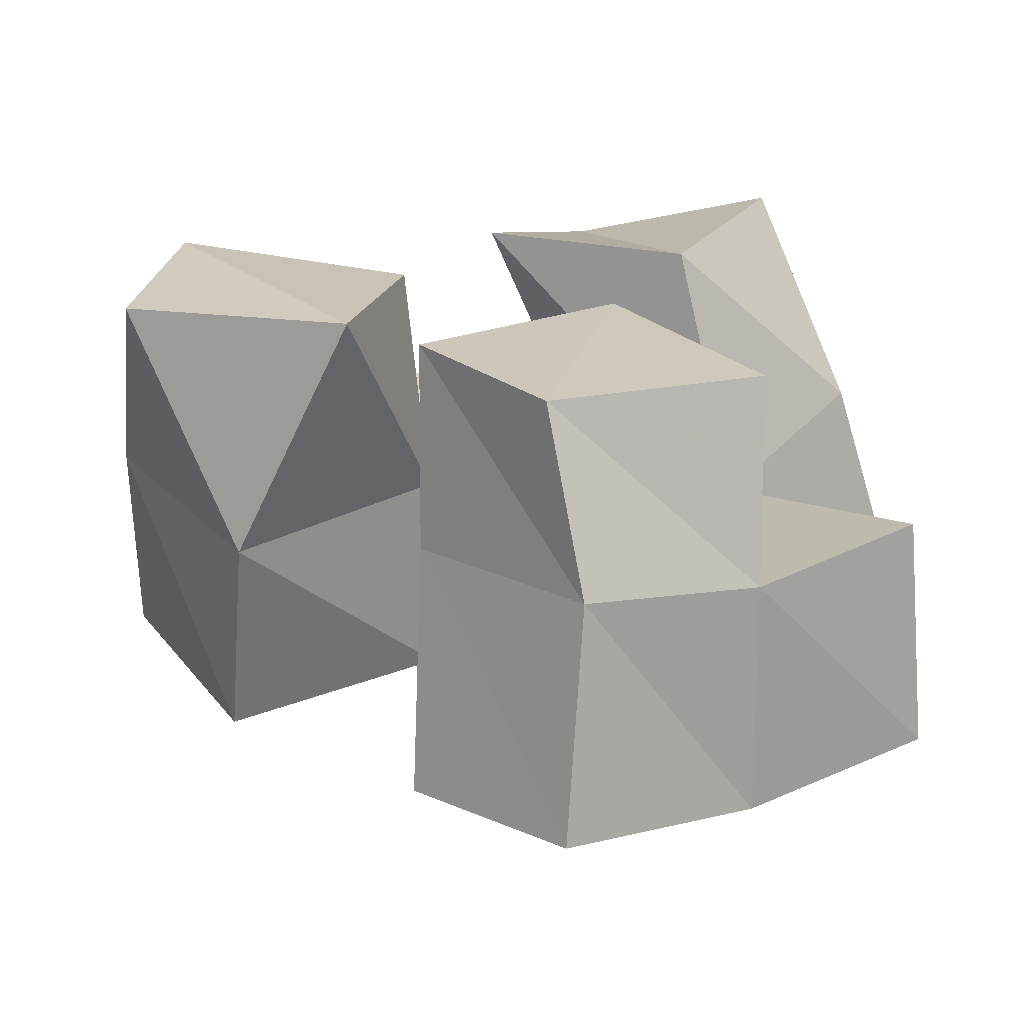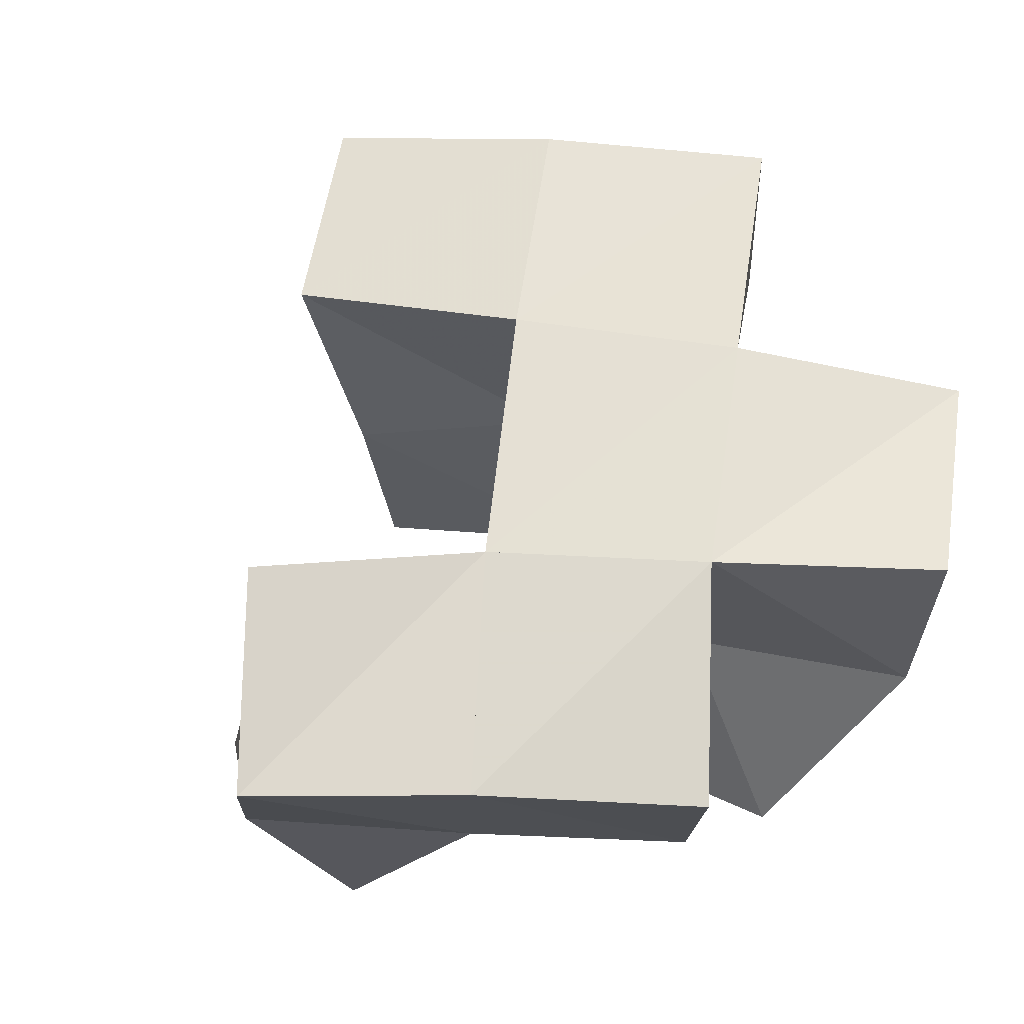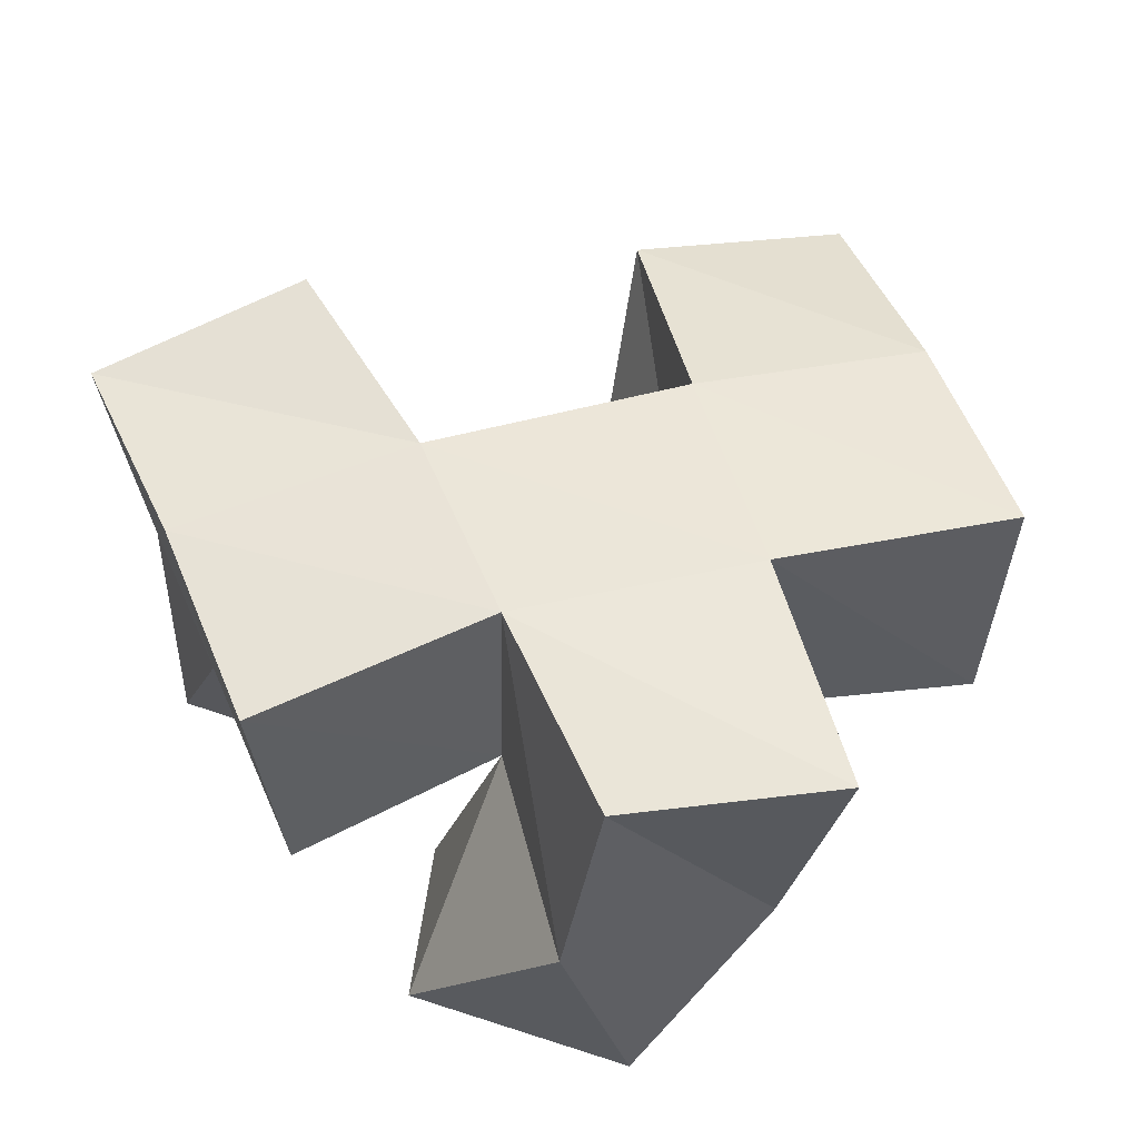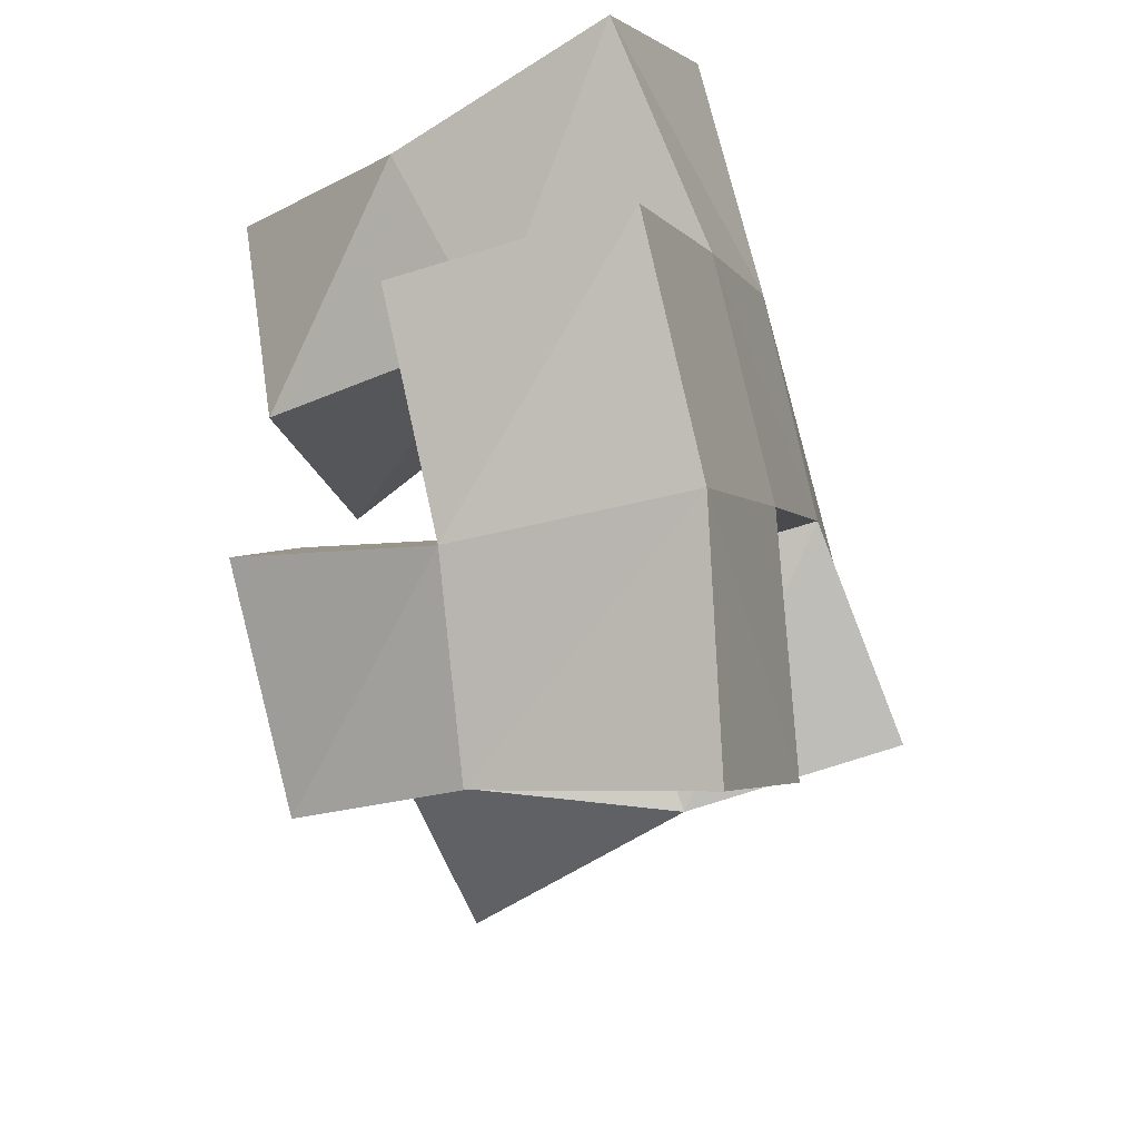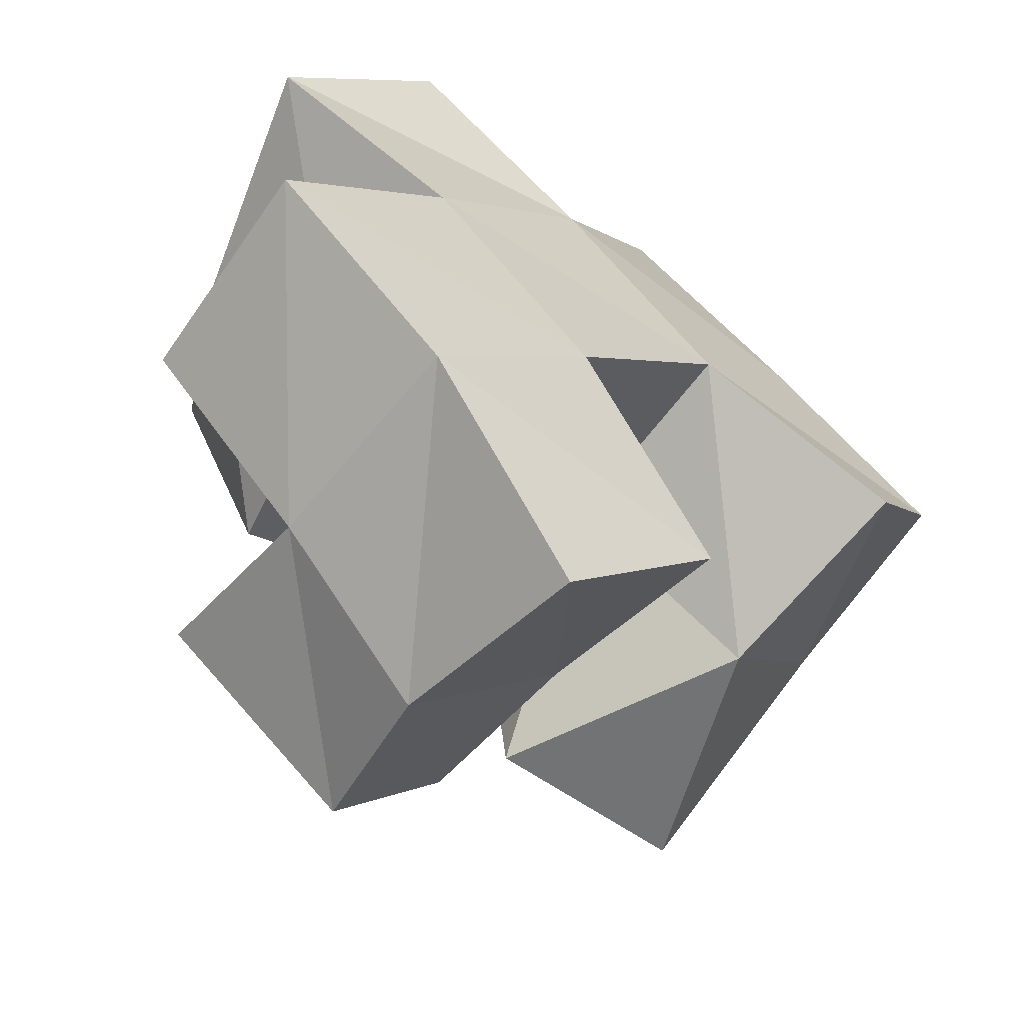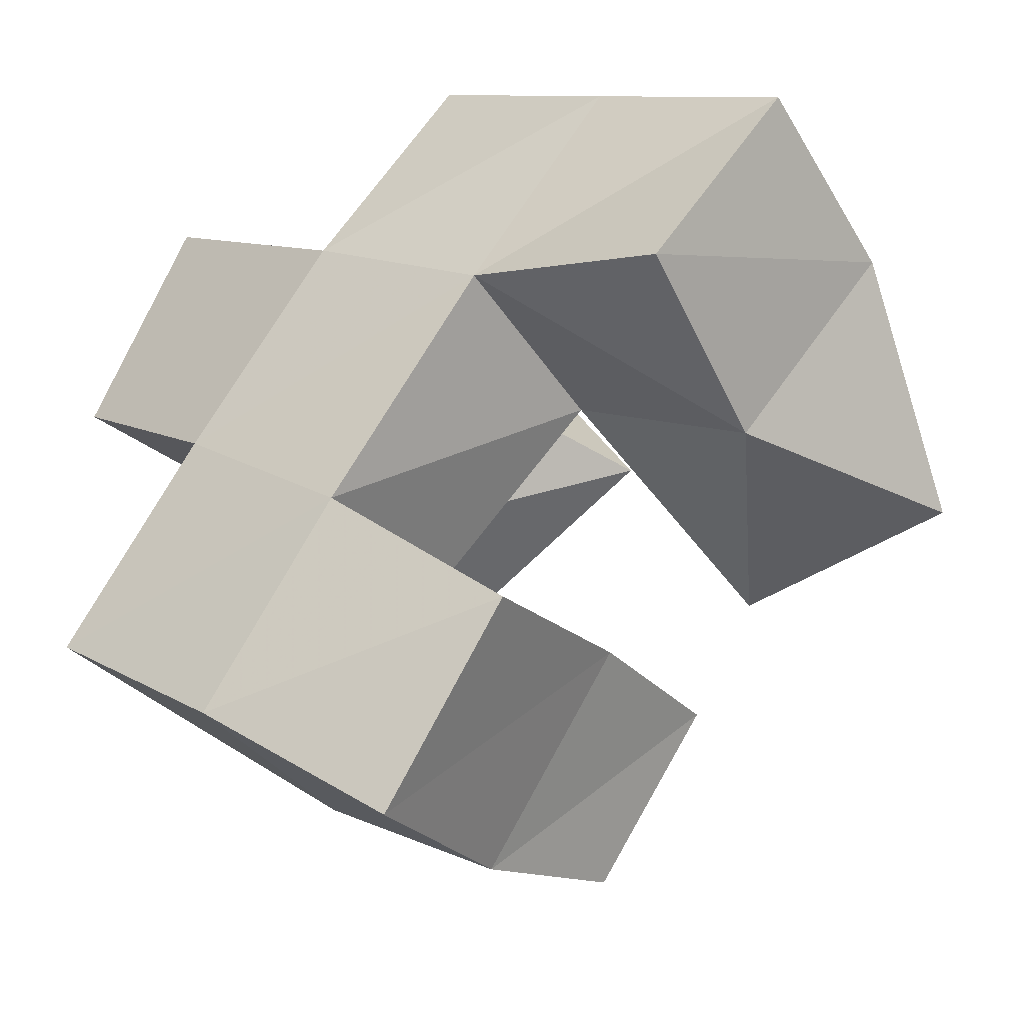
<metadata>
{"format":"obj","ext":"obj","renderer":"f3d","projection":"perspective","resolution":1024,"background":"white","views":[{"elev":-67.1,"azim":2.0,"up":"+Z"},{"elev":66.4,"azim":-31.3,"up":"+Y"},{"elev":49.7,"azim":34.2,"up":"+Y"},{"elev":-55.6,"azim":109.7,"up":"+Z"},{"elev":-64.6,"azim":143.9,"up":"+Z"},{"elev":-40.4,"azim":-147.6,"up":"+Z"}]}
</metadata>
<code>
v 0.4802 0.1 0.2141
v 0.4708 0.1481 0.2478
v 0.5289 0.1026 0.2061
v 0.5014 0.1555 0.2061
v 0.4871 0.1 0.2633
v 0.5135 0.1477 0.2778
v 0.539 0.1077 0.2566
v 0.5434 0.1527 0.2359
v 0.5455 0.1 0.1831
v 0.544 0.1419 0.1737
v 0.5713 0.1 0.1471
v 0.5774 0.1369 0.133
v 0.5868 0.1026 0.2139
v 0.5825 0.1531 0.1992
v 0.6156 0.1044 0.1695
v 0.6135 0.1451 0.1561
v 0.5598 0.1004 0.2641
v 0.5809 0.1548 0.2662
v 0.6032 0.1 0.2404
v 0.6136 0.1528 0.2268
v 0.5819 0.1122 0.3029
v 0.6187 0.1559 0.3005
v 0.6257 0.1 0.285
v 0.6426 0.1417 0.2587
v 0.4694 0.1941 0.2566
v 0.4956 0.2032 0.2156
v 0.5116 0.1955 0.2825
v 0.542 0.1998 0.238
v 0.5409 0.1895 0.1558
v 0.5724 0.183 0.1193
v 0.578 0.1987 0.1919
v 0.6116 0.1942 0.152
v 0.5822 0.2022 0.2664
v 0.6168 0.2001 0.2249
v 0.6247 0.2027 0.2947
v 0.6563 0.1934 0.2578
v 0.5554 0.1443 0.3045
v 0.5533 0.1946 0.3105
v 0.6496 0.1468 0.1895
v 0.6514 0.1962 0.1839
f 1 2 4
f 3 1 4
f 2 6 8
f 4 2 8
f 6 5 7
f 8 6 7
f 5 1 3
f 7 5 3
f 8 7 3
f 4 8 3
f 2 1 5
f 6 2 5
f 9 10 12
f 11 9 12
f 10 14 16
f 12 10 16
f 14 13 15
f 16 14 15
f 13 9 11
f 15 13 11
f 16 15 11
f 12 16 11
f 10 9 13
f 14 10 13
f 17 18 20
f 19 17 20
f 18 22 24
f 20 18 24
f 22 21 23
f 24 22 23
f 21 17 19
f 23 21 19
f 24 23 19
f 20 24 19
f 18 17 21
f 22 18 21
f 2 25 26
f 4 2 26
f 25 27 28
f 26 25 28
f 27 6 8
f 28 27 8
f 6 2 4
f 8 6 4
f 28 8 4
f 26 28 4
f 25 2 6
f 27 25 6
f 10 29 30
f 12 10 30
f 29 31 32
f 30 29 32
f 31 14 16
f 32 31 16
f 14 10 12
f 16 14 12
f 32 16 12
f 30 32 12
f 29 10 14
f 31 29 14
f 18 33 34
f 20 18 34
f 33 35 36
f 34 33 36
f 35 22 24
f 36 35 24
f 22 18 20
f 24 22 20
f 36 24 20
f 34 36 20
f 33 18 22
f 35 33 22
f 6 27 28
f 8 6 28
f 27 38 33
f 28 27 33
f 38 37 18
f 33 38 18
f 37 6 8
f 18 37 8
f 33 18 8
f 28 33 8
f 27 6 37
f 38 27 37
f 8 28 31
f 14 8 31
f 28 33 34
f 31 28 34
f 33 18 20
f 34 33 20
f 18 8 14
f 20 18 14
f 34 20 14
f 31 34 14
f 28 8 18
f 33 28 18
f 14 31 32
f 16 14 32
f 31 34 40
f 32 31 40
f 34 20 39
f 40 34 39
f 20 14 16
f 39 20 16
f 40 39 16
f 32 40 16
f 31 14 20
f 34 31 20

</code>
